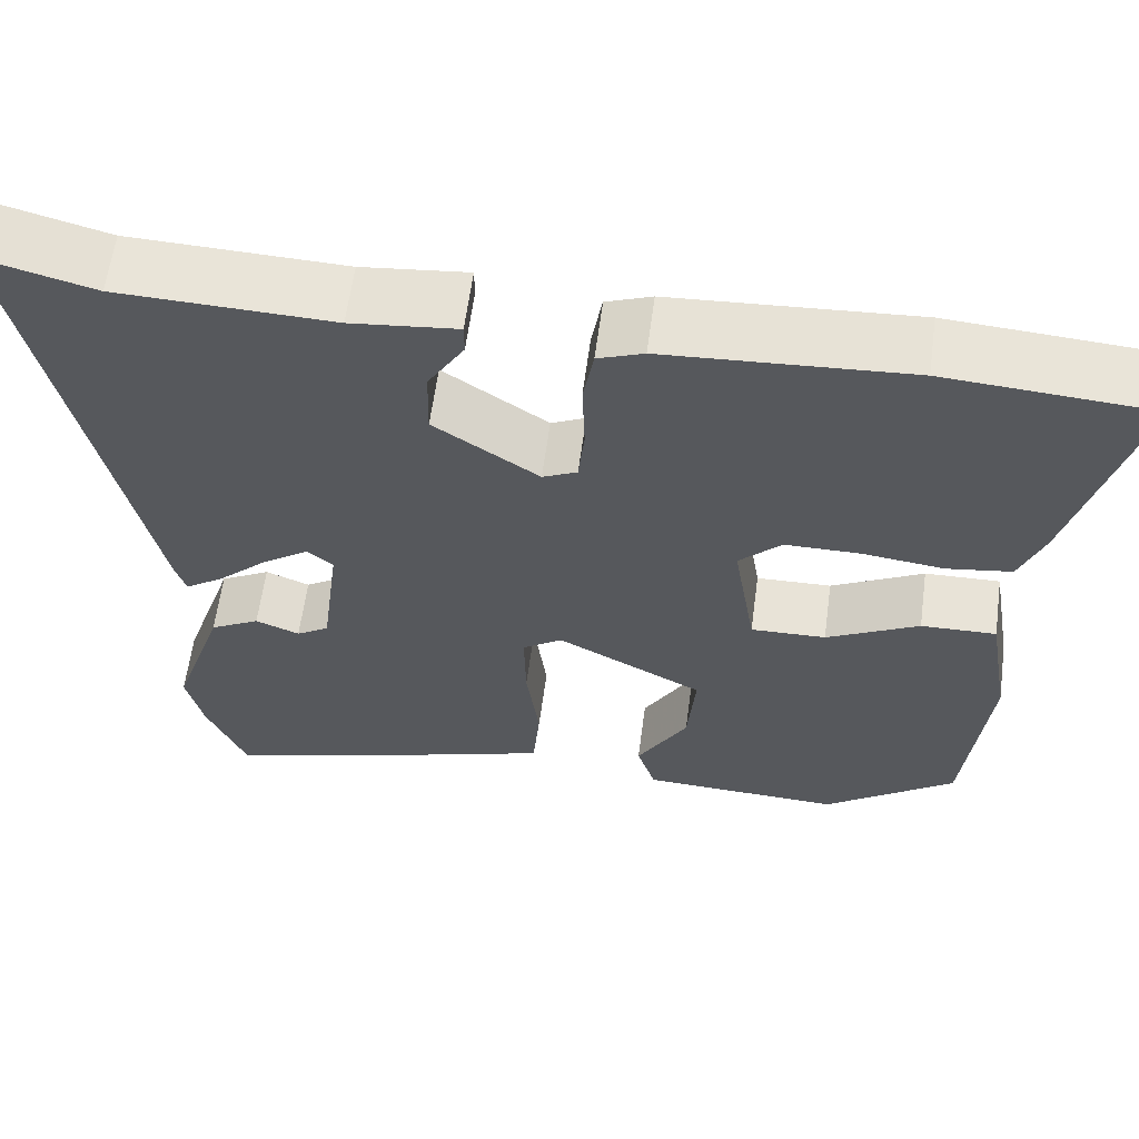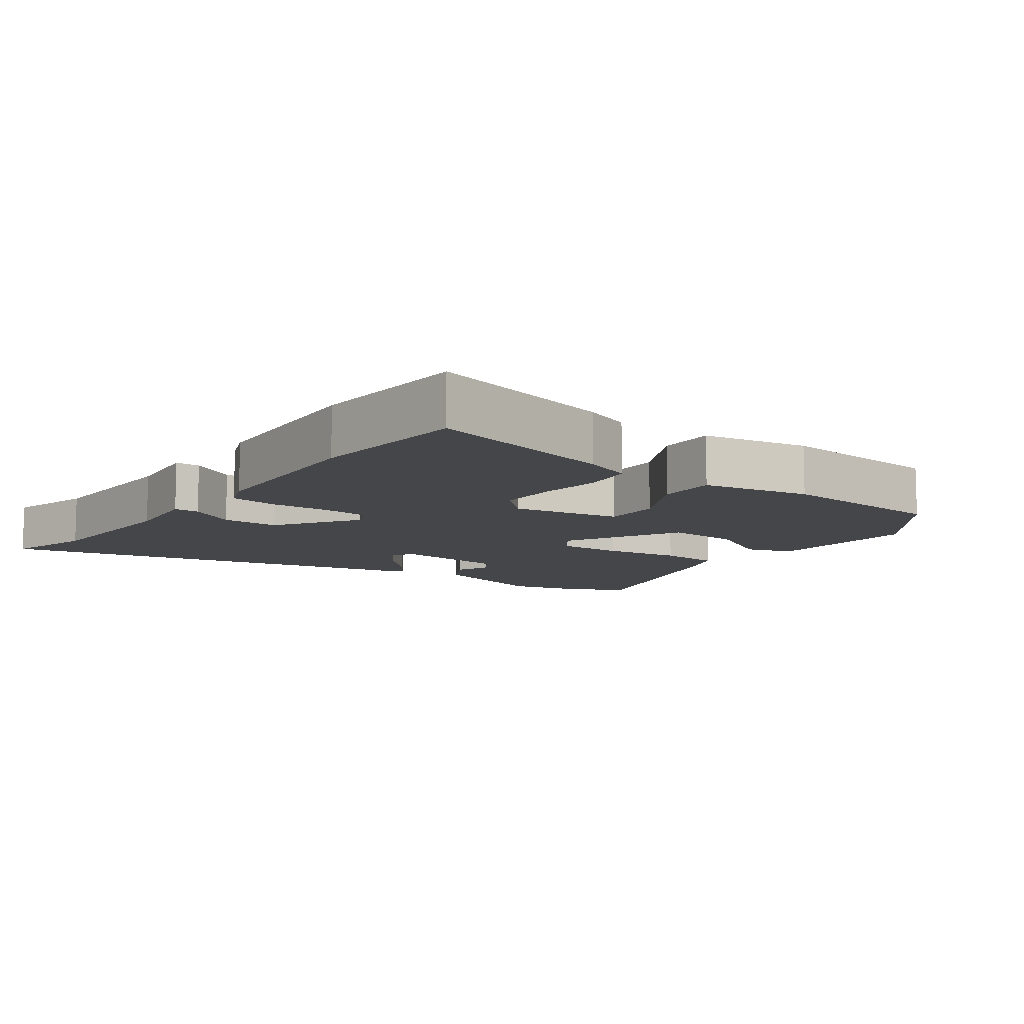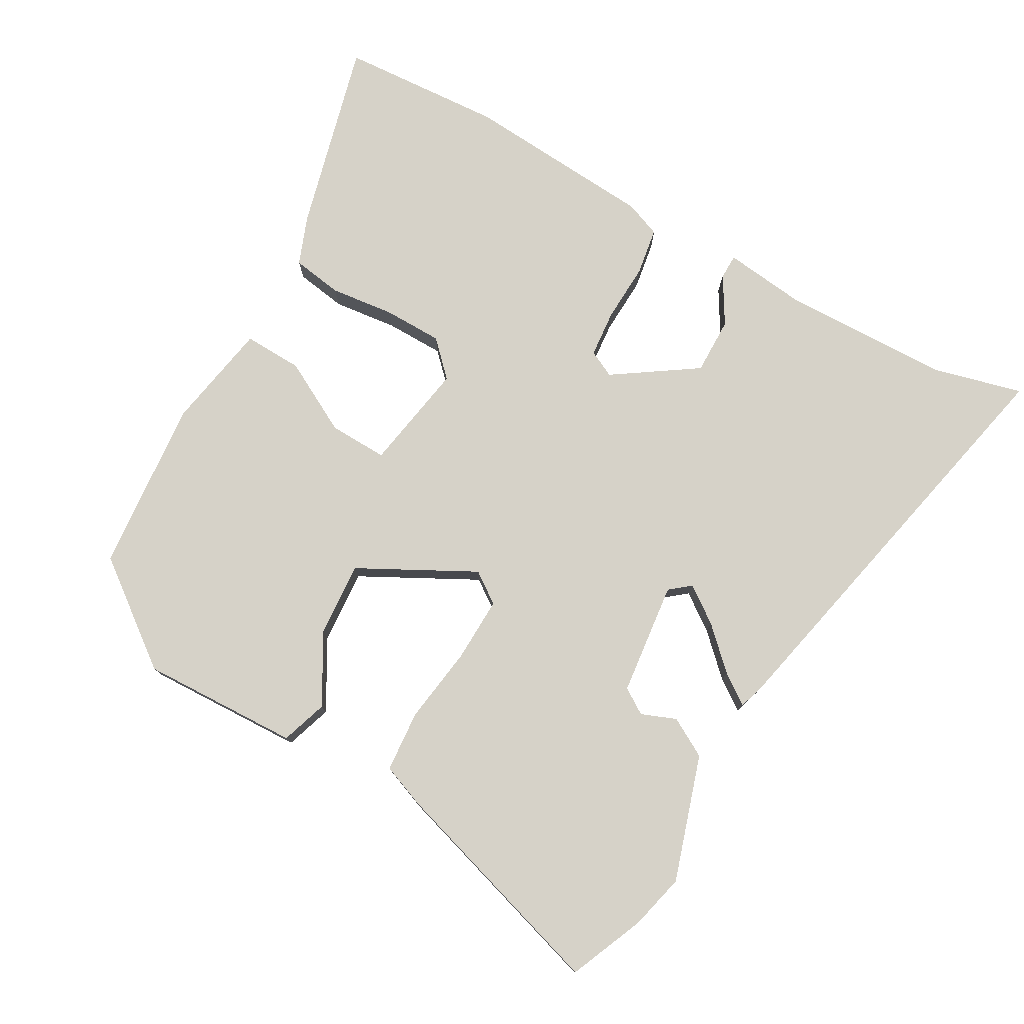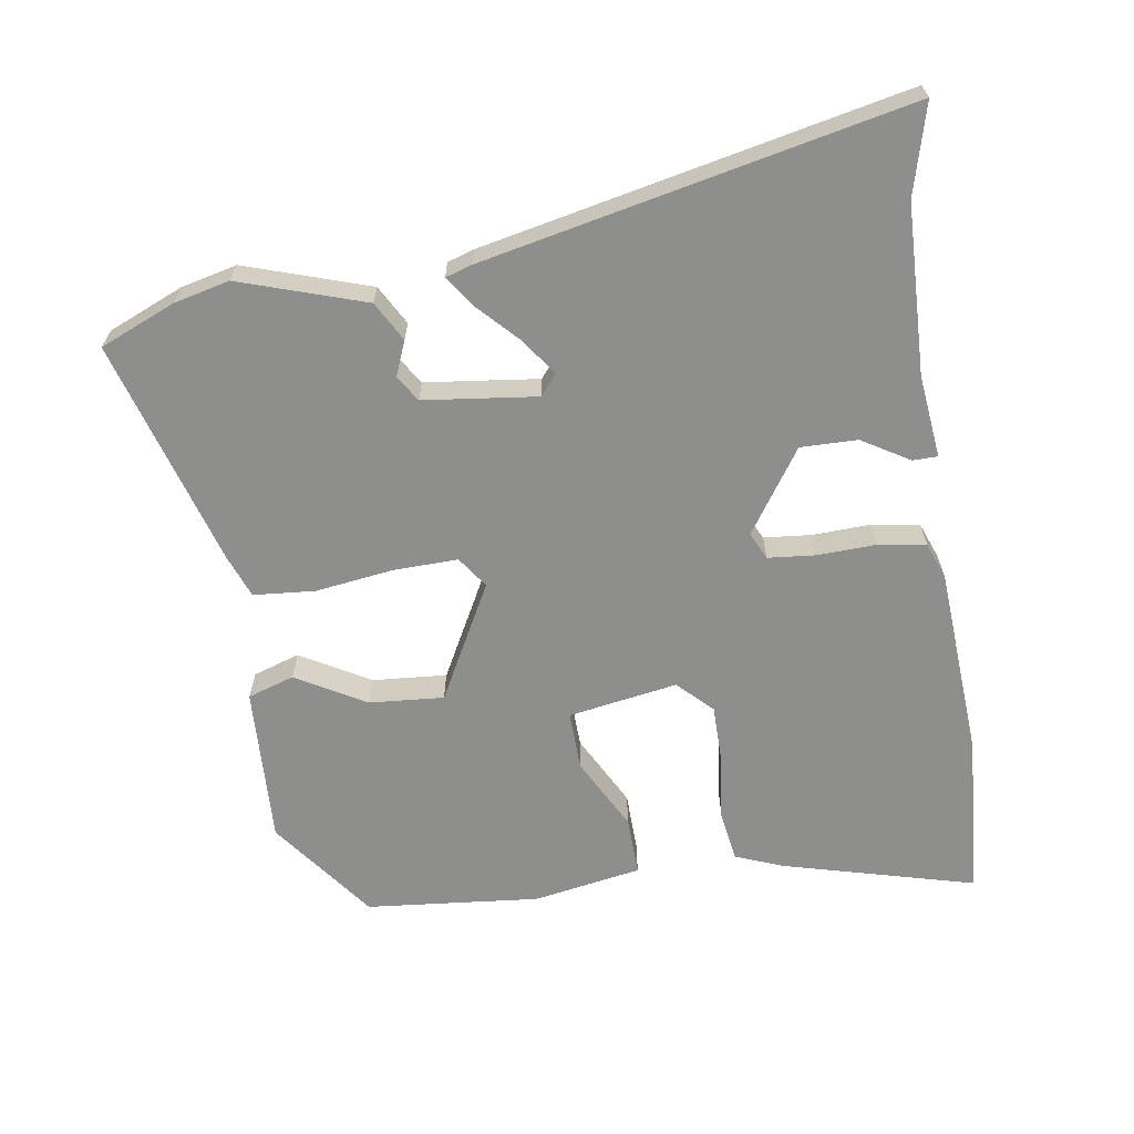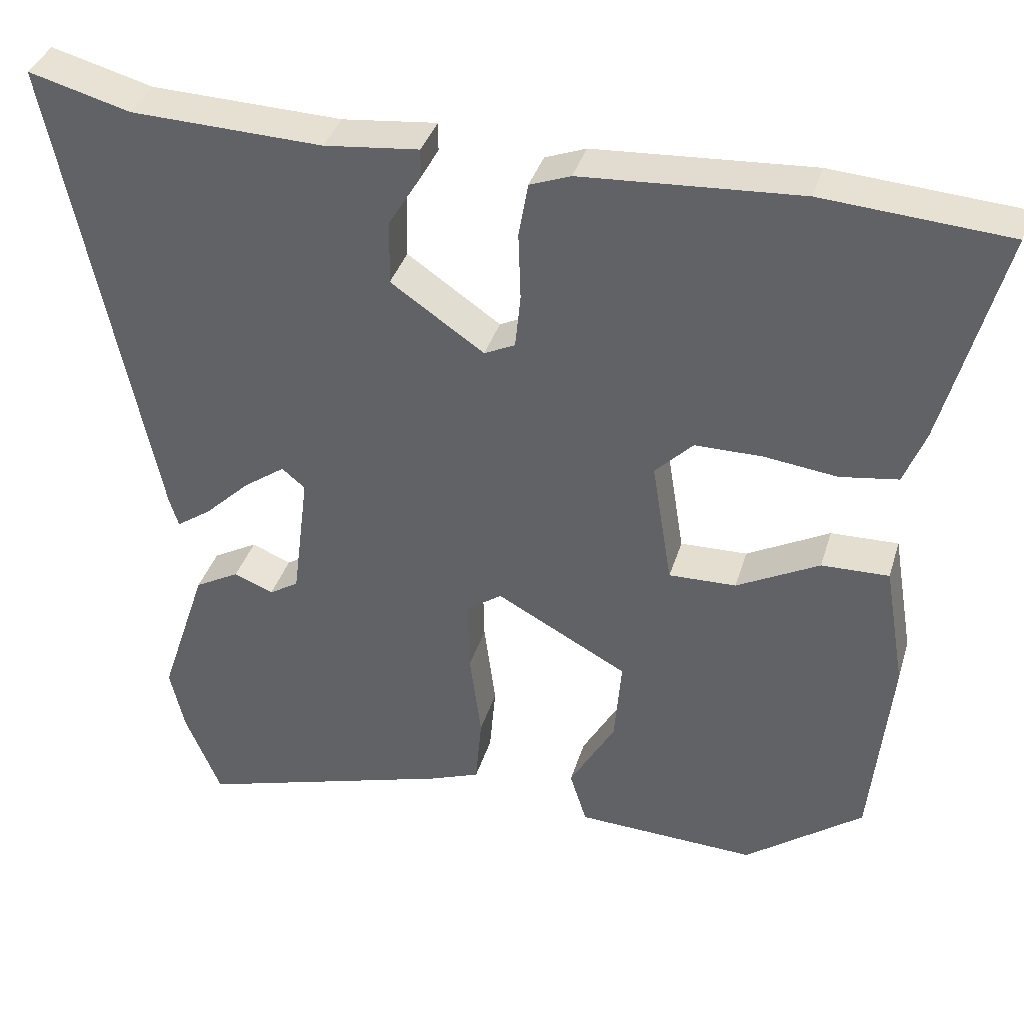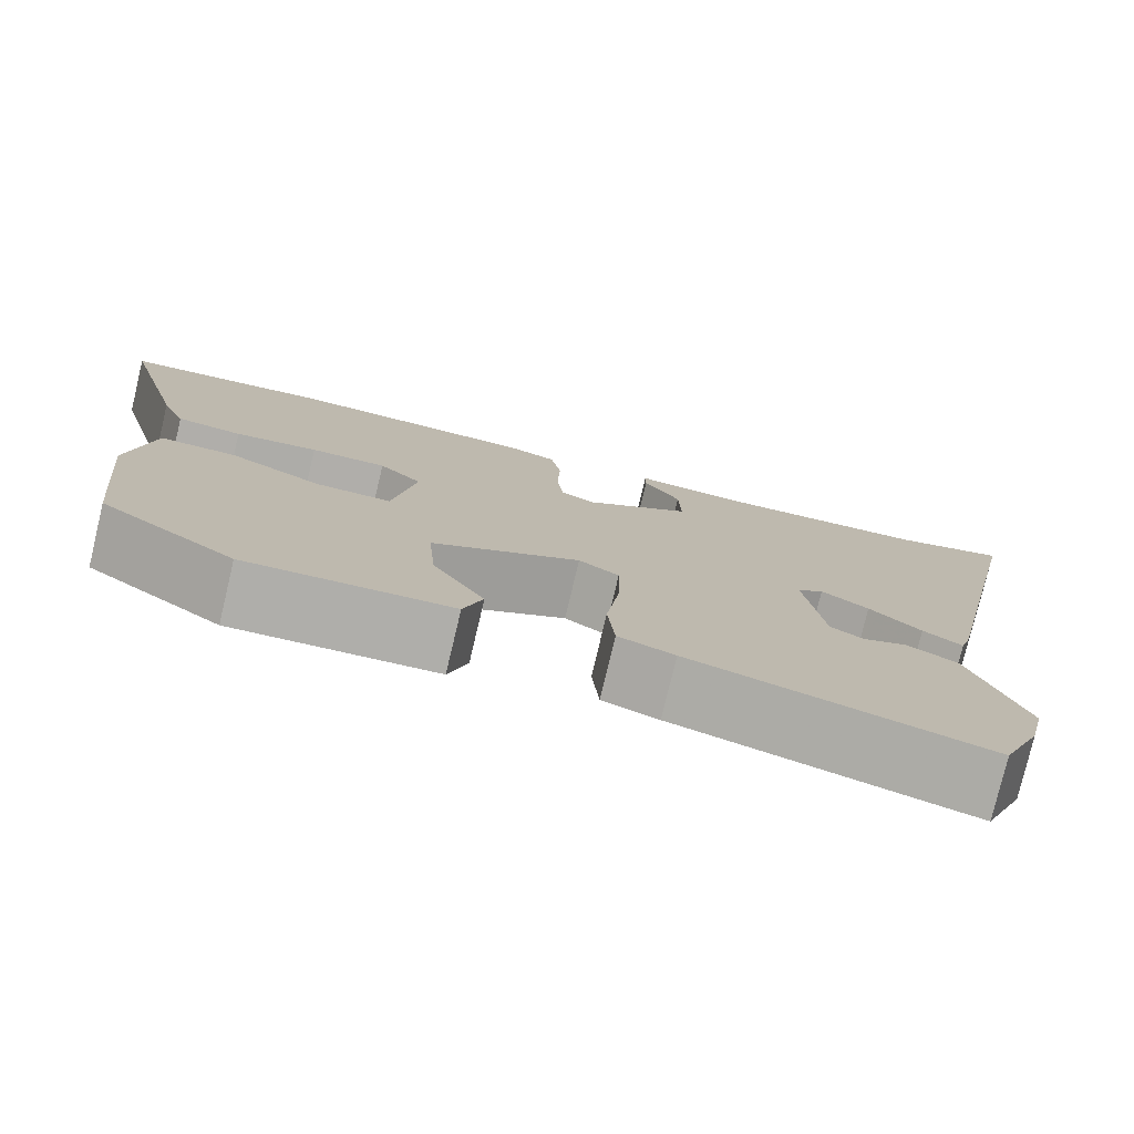
<metadata>
{"format":"obj","ext":"obj","renderer":"f3d","projection":"perspective","resolution":1024,"background":"white","views":[{"elev":61.1,"azim":7.6,"up":"+Z"},{"elev":-9.7,"azim":54.4,"up":"+Y"},{"elev":77.7,"azim":-149.9,"up":"+Y"},{"elev":-64.9,"azim":-81.0,"up":"+Y"},{"elev":36.7,"azim":16.1,"up":"+Z"},{"elev":-77.9,"azim":166.6,"up":"+Z"}]}
</metadata>
<code>
v -0.455 0.07 -0.609
v -0.501 0.07 -0.498
v -0.52 0.07 -0.416
v -0.459 0.07 -0.232
v -0.401 0.07 -0.2
v -0.35 0.07 -0.221
v -0.312 0.07 -0.197
v -0.291 0.07 -0.03
v -0.321 0.07 -0.005
v -0.375 0.07 -0.043
v -0.434 0.07 -0.099
v -0.479 0.07 -0.13
v -0.491 0.07 -0.091
v -0.62 0.07 0.533
v -0.488 0.07 0.497
v -0.24 0.07 0.488
v -0.117 0.07 0.501
v -0.117 0.07 0.464
v -0.159 0.07 0.395
v -0.161 0.07 0.311
v -0.04 0.07 0.228
v 0 0.07 0.247
v 0.007 0.07 0.317
v 0.004 0.07 0.404
v 0.016 0.07 0.474
v 0.069 0.07 0.494
v 0.352 0.07 0.511
v 0.592 0.07 0.493
v 0.516 0.07 0.211
v 0.488 0.07 0.14
v 0.413 0.07 0.129
v 0.318 0.07 0.141
v 0.231 0.07 0.141
v 0.182 0.07 0.092
v 0.208 0.07 -0.069
v 0.295 0.07 -0.067
v 0.402 0.07 -0.011
v 0.489 0.07 -0.009
v 0.516 0.07 -0.169
v 0.49 0.07 -0.425
v 0.337 0.07 -0.538
v 0.104 0.07 -0.527
v 0.082 0.07 -0.458
v 0.141 0.07 -0.356
v 0.15 0.07 -0.246
v -0.02 0.07 -0.154
v -0.066 0.07 -0.186
v -0.064 0.07 -0.282
v -0.049 0.07 -0.396
v -0.057 0.07 -0.487
v -0.121 0.07 -0.511
v -0.455 0 -0.609
v -0.501 0 -0.498
v -0.52 0 -0.416
v -0.459 0 -0.232
v -0.401 0 -0.2
v -0.35 0 -0.221
v -0.312 0 -0.197
v -0.291 0 -0.03
v -0.321 0 -0.005
v -0.375 0 -0.043
v -0.434 0 -0.099
v -0.479 0 -0.13
v -0.491 0 -0.091
v -0.62 0 0.533
v -0.488 0 0.497
v -0.24 0 0.488
v -0.117 0 0.501
v -0.117 0 0.464
v -0.159 0 0.395
v -0.161 0 0.311
v -0.04 0 0.228
v 0 0 0.247
v 0.007 0 0.317
v 0.004 0 0.404
v 0.016 0 0.474
v 0.069 0 0.494
v 0.352 0 0.511
v 0.592 0 0.493
v 0.516 0 0.211
v 0.488 0 0.14
v 0.413 0 0.129
v 0.318 0 0.141
v 0.231 0 0.141
v 0.182 0 0.092
v 0.208 0 -0.069
v 0.295 0 -0.067
v 0.402 0 -0.011
v 0.489 0 -0.009
v 0.516 0 -0.169
v 0.49 0 -0.425
v 0.337 0 -0.538
v 0.104 0 -0.527
v 0.082 0 -0.458
v 0.141 0 -0.356
v 0.15 0 -0.246
v -0.02 0 -0.154
v -0.066 0 -0.186
v -0.064 0 -0.282
v -0.049 0 -0.396
v -0.057 0 -0.487
v -0.121 0 -0.511
f 2 3 4
f 1 2 4
f 51 1 4
f 50 51 4
f 49 50 4
f 48 49 4
f 42 43 44
f 41 42 44
f 40 41 44
f 39 40 44
f 38 39 44
f 37 38 44
f 36 37 44 45
f 35 36 45 46
f 30 31 32
f 29 30 32
f 28 29 32
f 27 28 32
f 26 27 32
f 25 26 32
f 24 25 32
f 23 24 32
f 22 23 32 33
f 21 22 33 34
f 16 17 18 19
f 15 16 19 20
f 14 15 20
f 13 14 20
f 12 13 20
f 11 12 20
f 10 11 20
f 9 10 20 21
f 4 5 6
f 48 4 6
f 47 48 6 7
f 34 35 46
f 21 34 46
f 9 21 46
f 8 9 46
f 7 8 46 47
f 55 54 53
f 55 53 52
f 55 52 102
f 55 102 101
f 55 101 100
f 55 100 99
f 95 94 93
f 95 93 92
f 95 92 91
f 95 91 90
f 95 90 89
f 95 89 88
f 96 95 88 87
f 97 96 87 86
f 83 82 81
f 83 81 80
f 83 80 79
f 83 79 78
f 83 78 77
f 83 77 76
f 83 76 75
f 83 75 74
f 84 83 74 73
f 85 84 73 72
f 70 69 68 67
f 71 70 67 66
f 71 66 65
f 71 65 64
f 71 64 63
f 71 63 62
f 71 62 61
f 72 71 61 60
f 57 56 55
f 57 55 99
f 58 57 99 98
f 97 86 85
f 97 85 72
f 97 72 60
f 97 60 59
f 98 97 59 58
f 1 52 53 2
f 2 53 54 3
f 3 54 55 4
f 4 55 56 5
f 5 56 57 6
f 6 57 58 7
f 7 58 59 8
f 8 59 60 9
f 9 60 61 10
f 10 61 62 11
f 11 62 63 12
f 12 63 64 13
f 13 64 65 14
f 14 65 66 15
f 15 66 67 16
f 16 67 68 17
f 17 68 69 18
f 18 69 70 19
f 19 70 71 20
f 20 71 72 21
f 21 72 73 22
f 22 73 74 23
f 23 74 75 24
f 24 75 76 25
f 25 76 77 26
f 26 77 78 27
f 27 78 79 28
f 28 79 80 29
f 29 80 81 30
f 30 81 82 31
f 31 82 83 32
f 32 83 84 33
f 33 84 85 34
f 34 85 86 35
f 35 86 87 36
f 36 87 88 37
f 37 88 89 38
f 38 89 90 39
f 39 90 91 40
f 40 91 92 41
f 41 92 93 42
f 42 93 94 43
f 43 94 95 44
f 44 95 96 45
f 45 96 97 46
f 46 97 98 47
f 47 98 99 48
f 48 99 100 49
f 49 100 101 50
f 50 101 102 51
f 51 102 52 1

</code>
